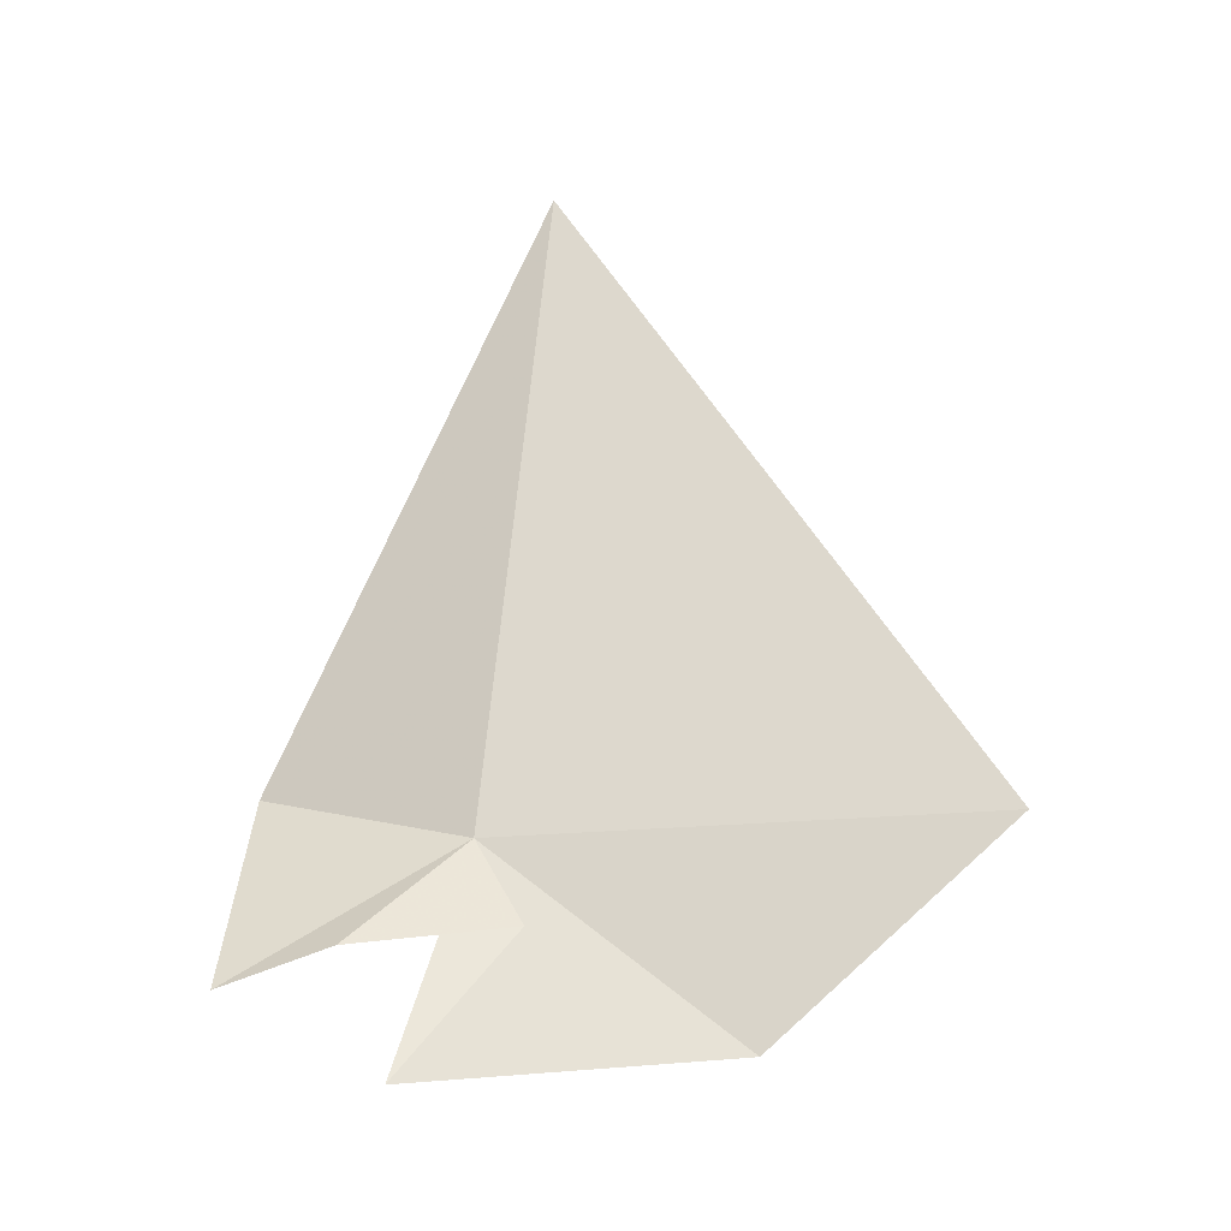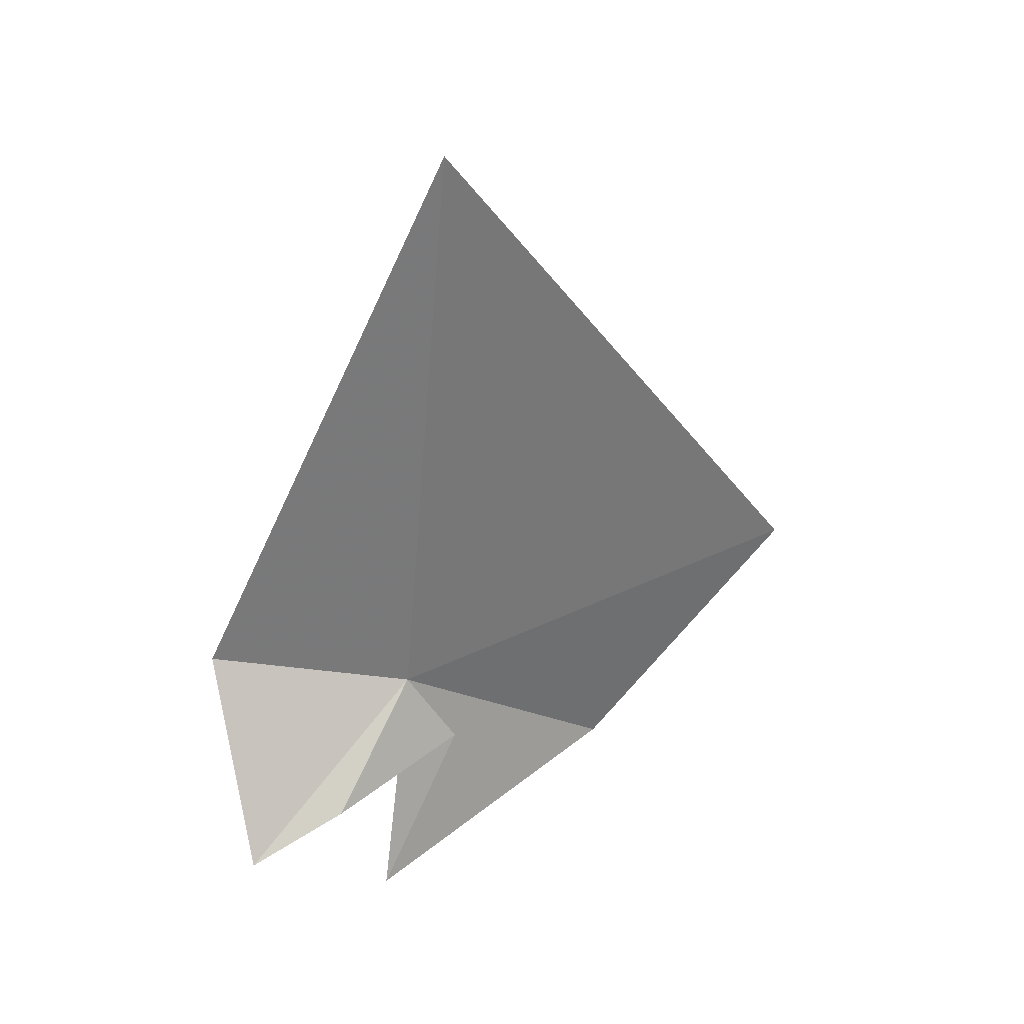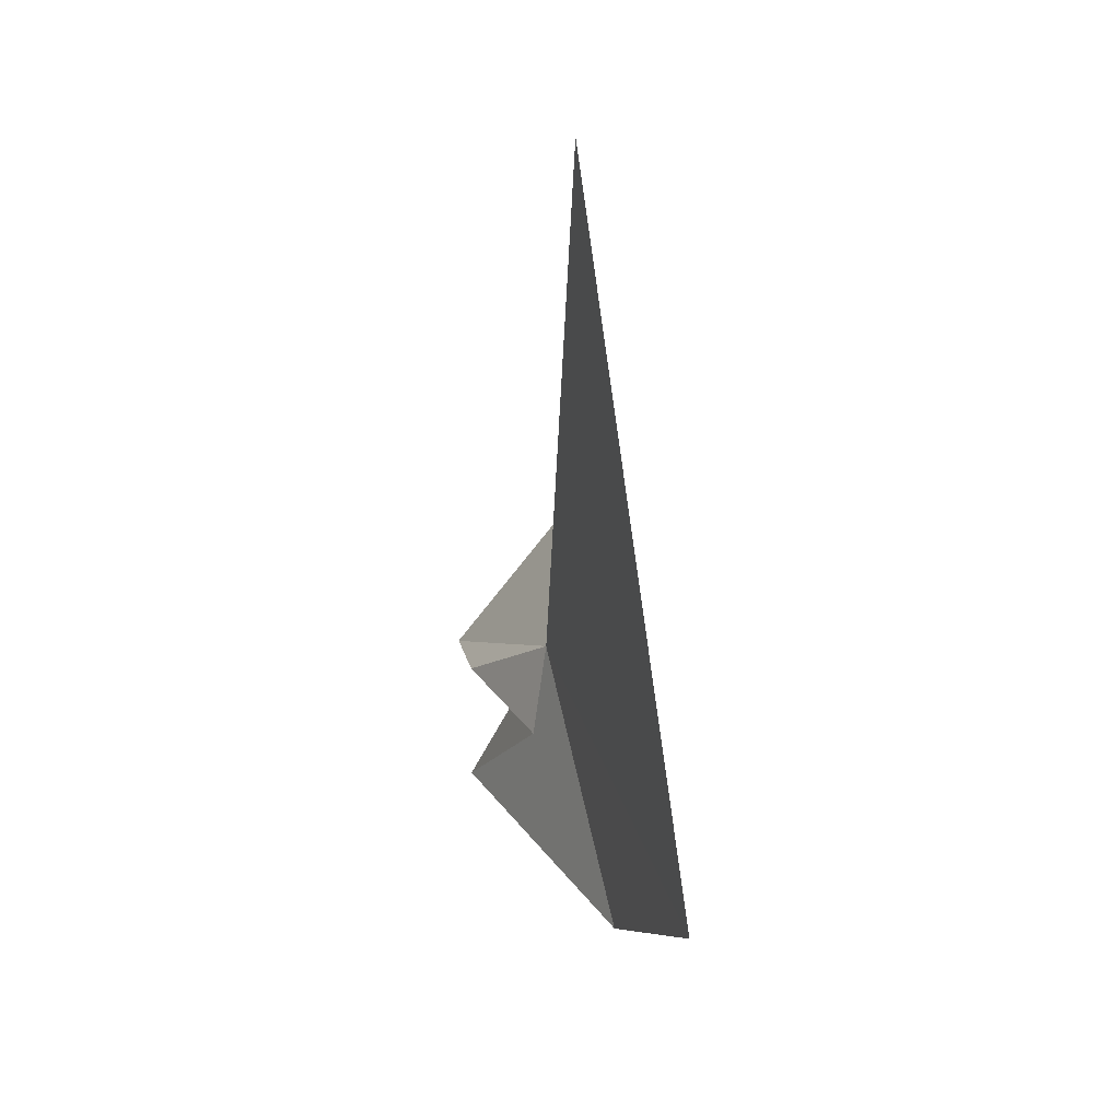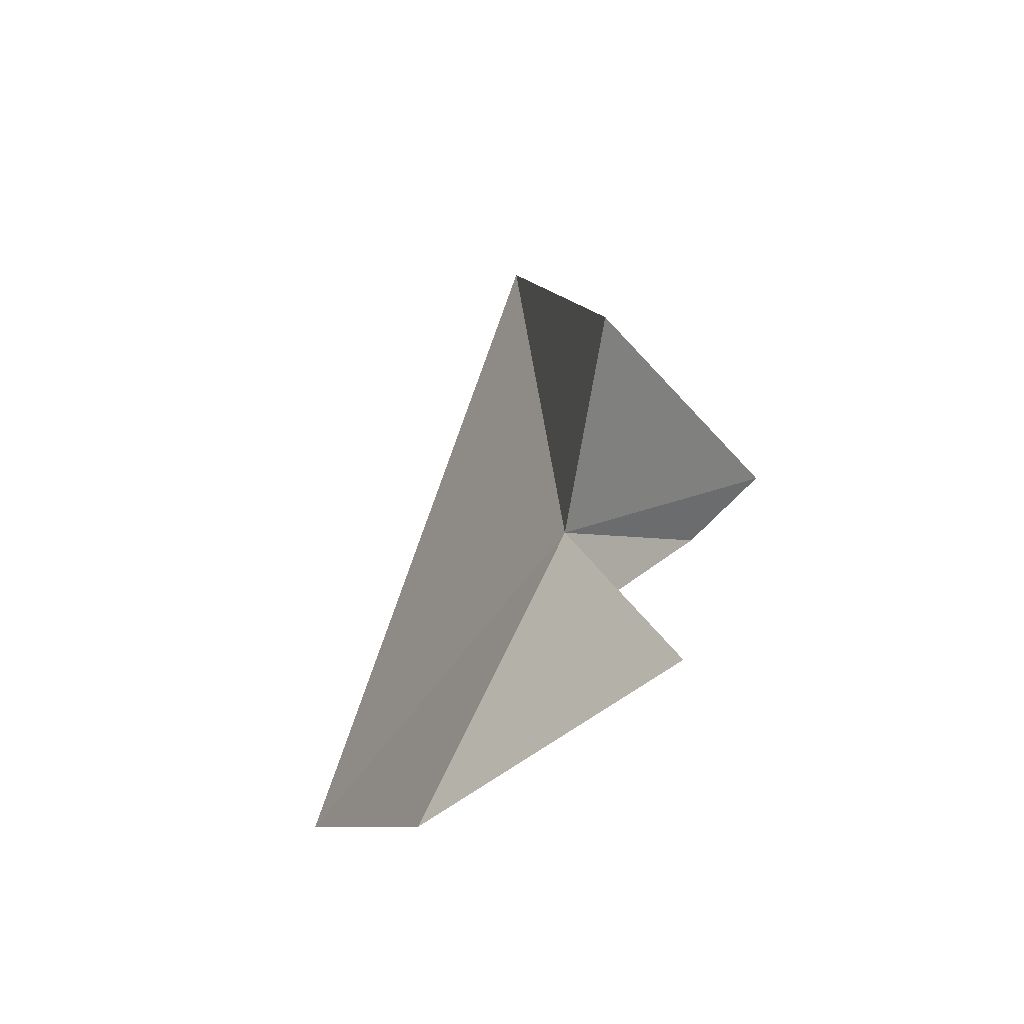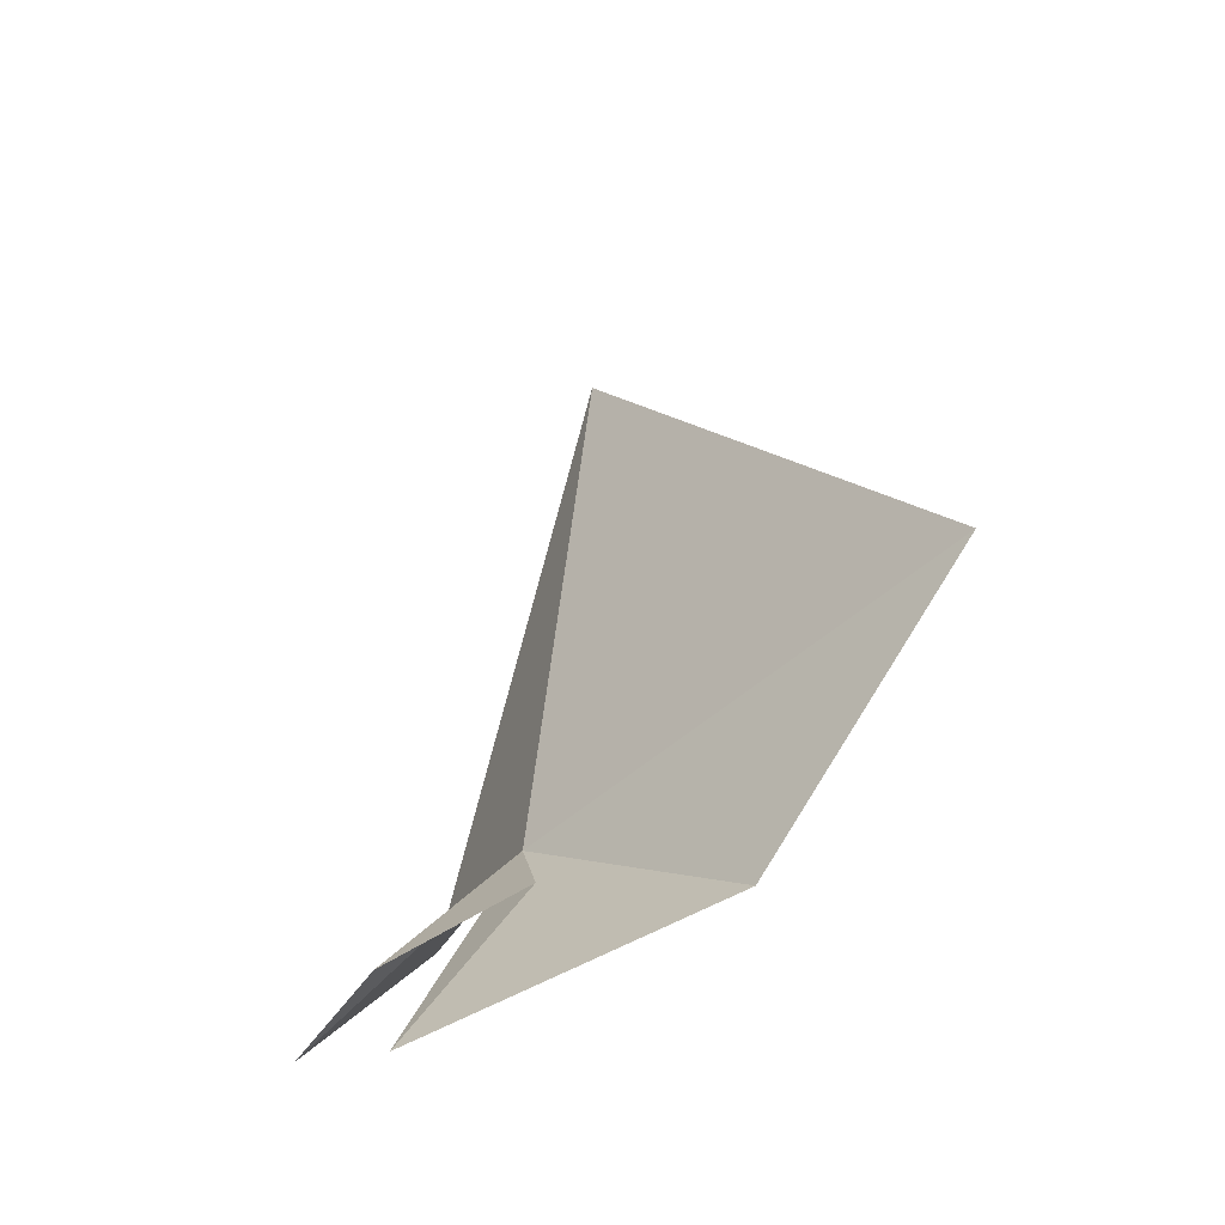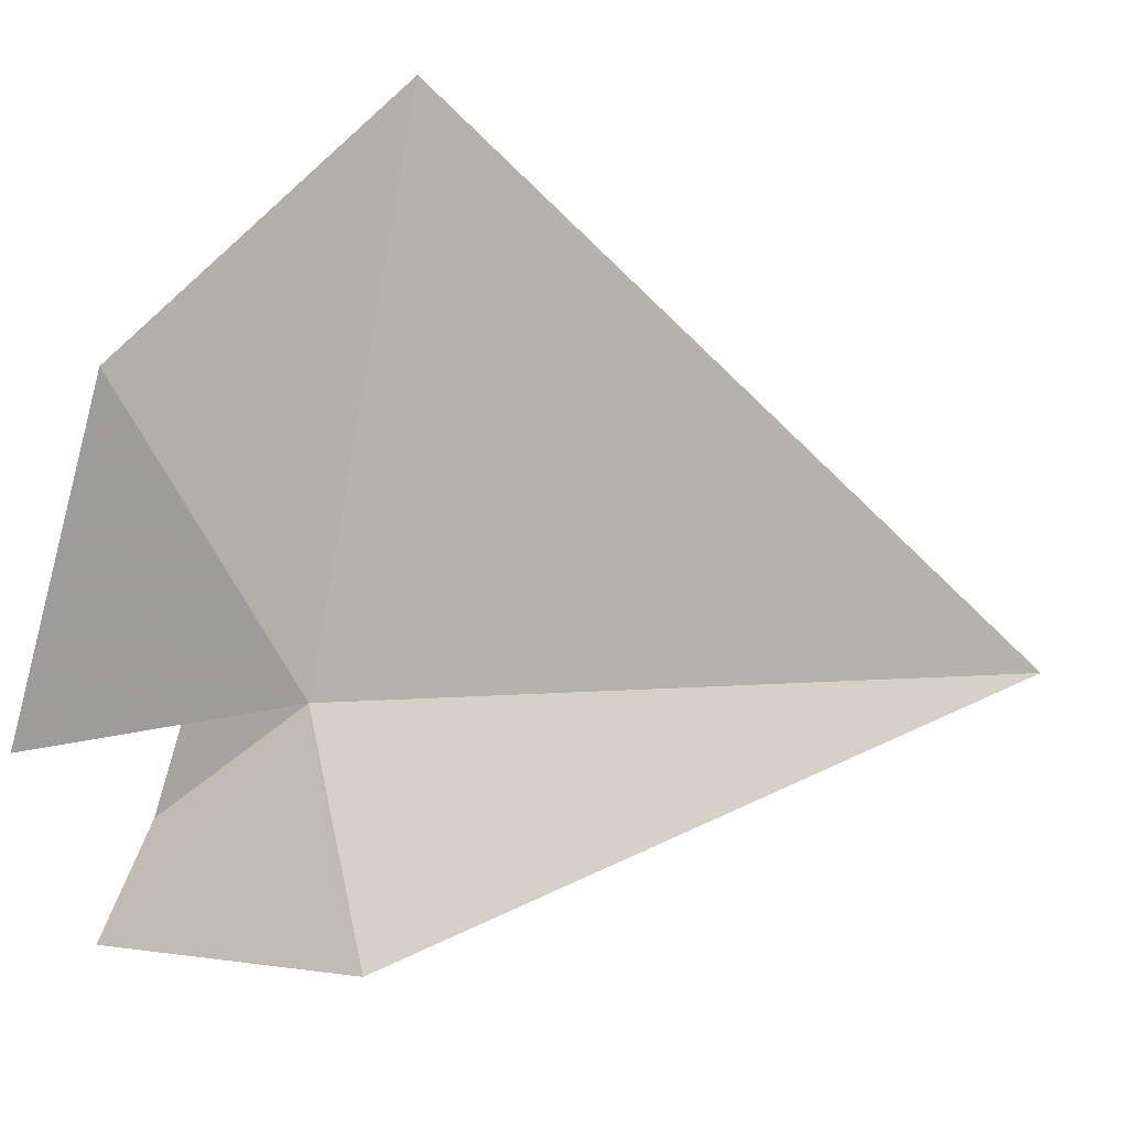
<metadata>
{"format":"obj","ext":"obj","renderer":"f3d","projection":"perspective","resolution":1024,"background":"white","views":[{"elev":-16.1,"azim":110.1,"up":"+Z"},{"elev":36.0,"azim":84.8,"up":"+Z"},{"elev":34.9,"azim":-171.8,"up":"+Z"},{"elev":-55.4,"azim":-9.0,"up":"+Z"},{"elev":-48.1,"azim":156.5,"up":"+Z"},{"elev":-14.5,"azim":-107.1,"up":"+Y"}]}
</metadata>
<code>
v 6.788 28.66 18.61
v 6.793 28.09 18.74
v 7.146 28.18 18.23
v 7.056 28.44 18.33
v 6.687 28.81 20.29
v 6.254 29.89 18.7
v 6.806 28.8 18.39
v 6.504 29.27 18.1
v 7.04 28.57 18.02
f 1 2 3
f 1 3 4
f 1 5 2
f 1 6 5
f 1 4 7
f 1 9 8
f 1 7 9
f 1 8 6

</code>
